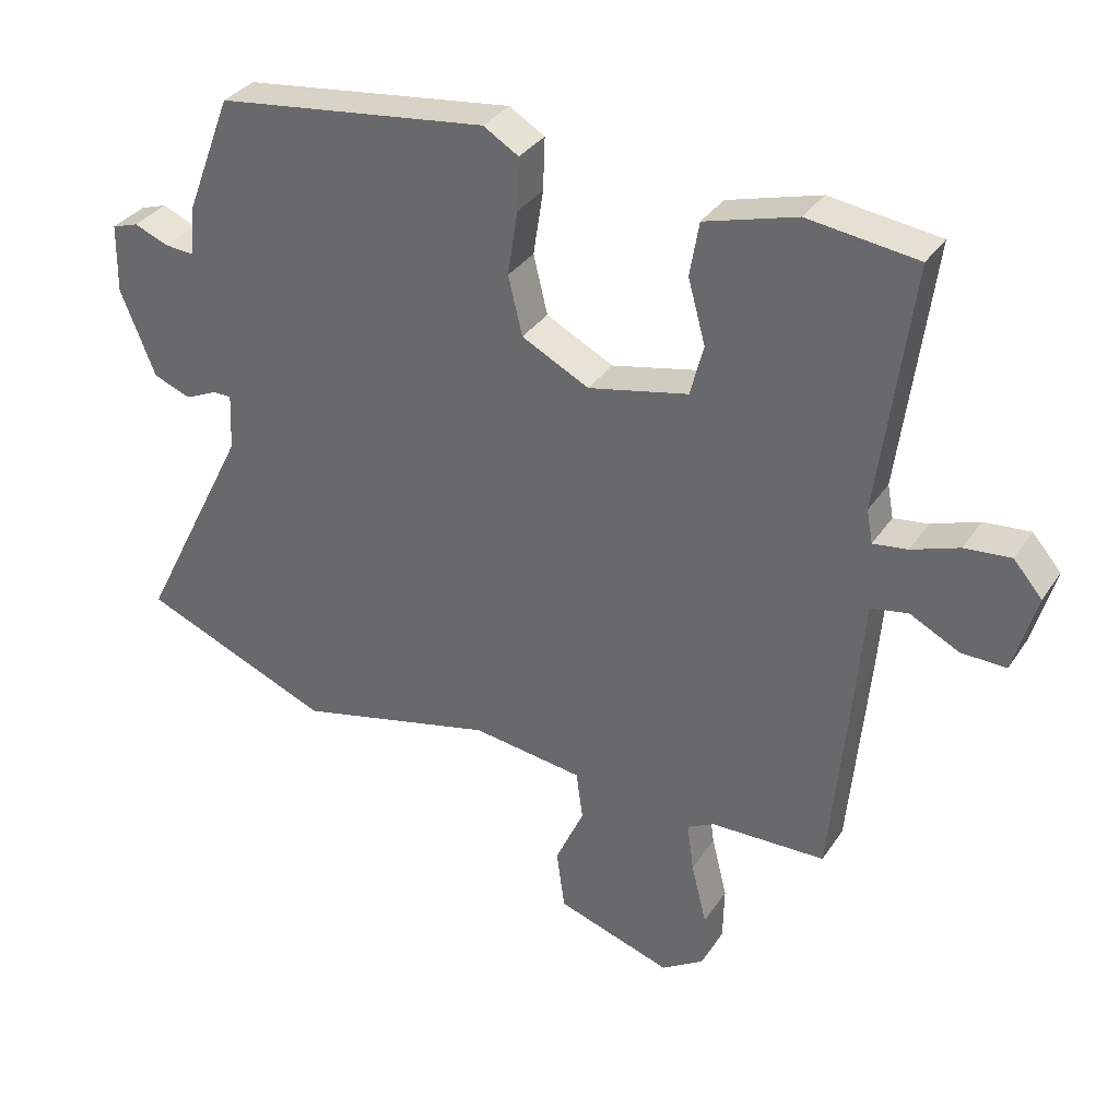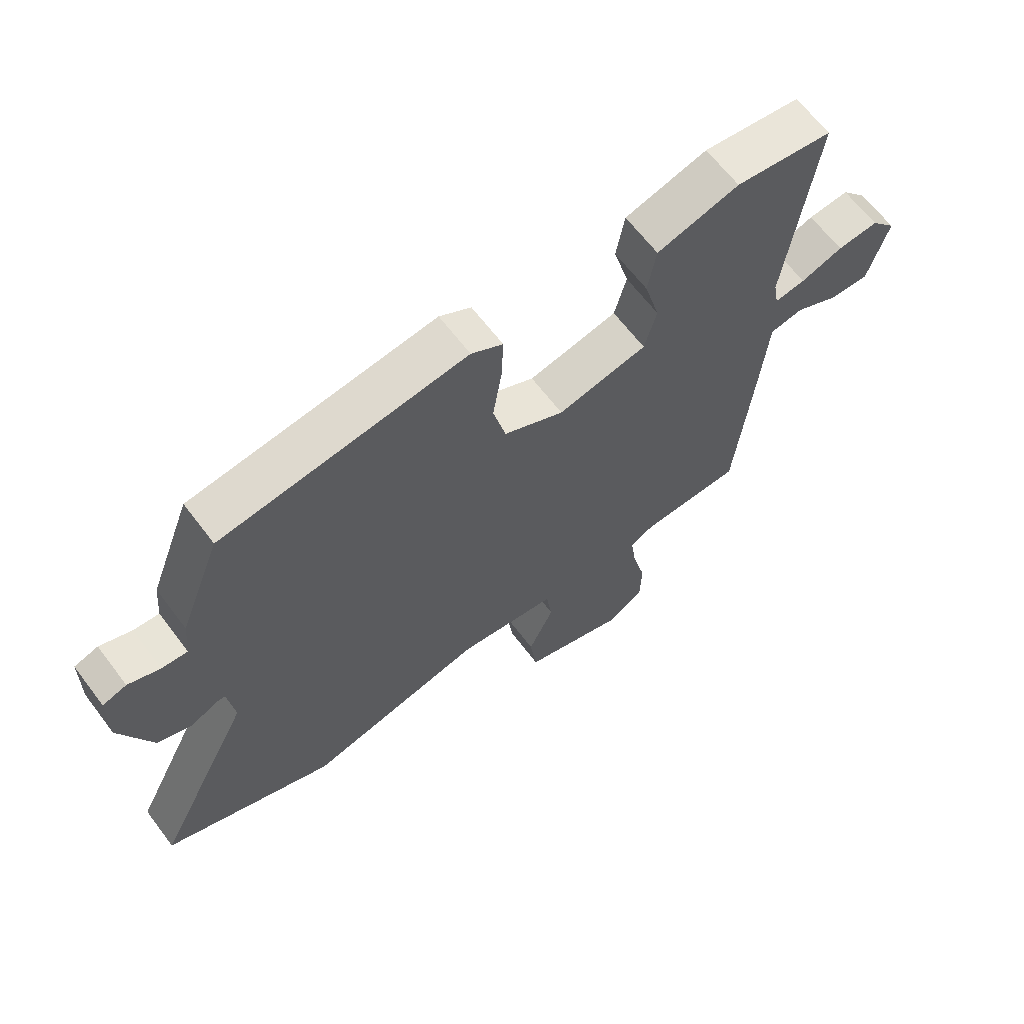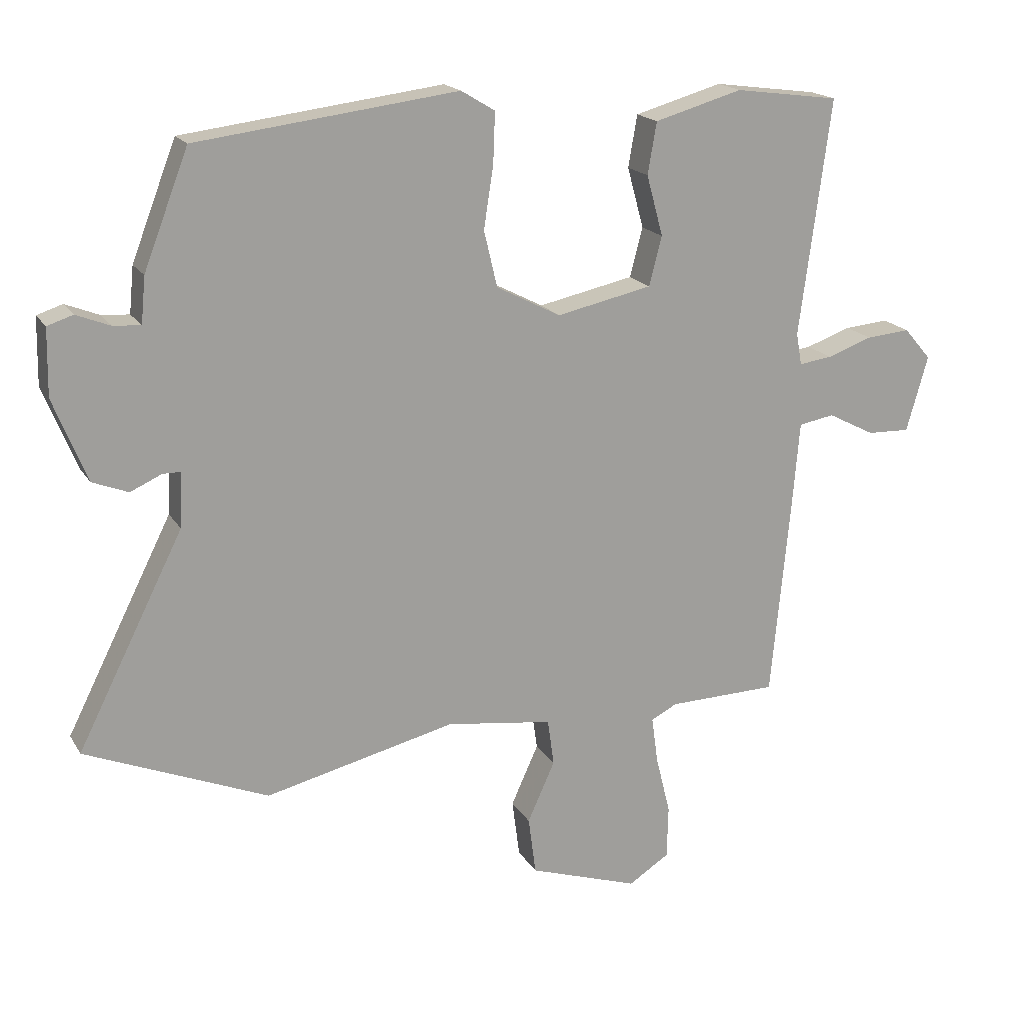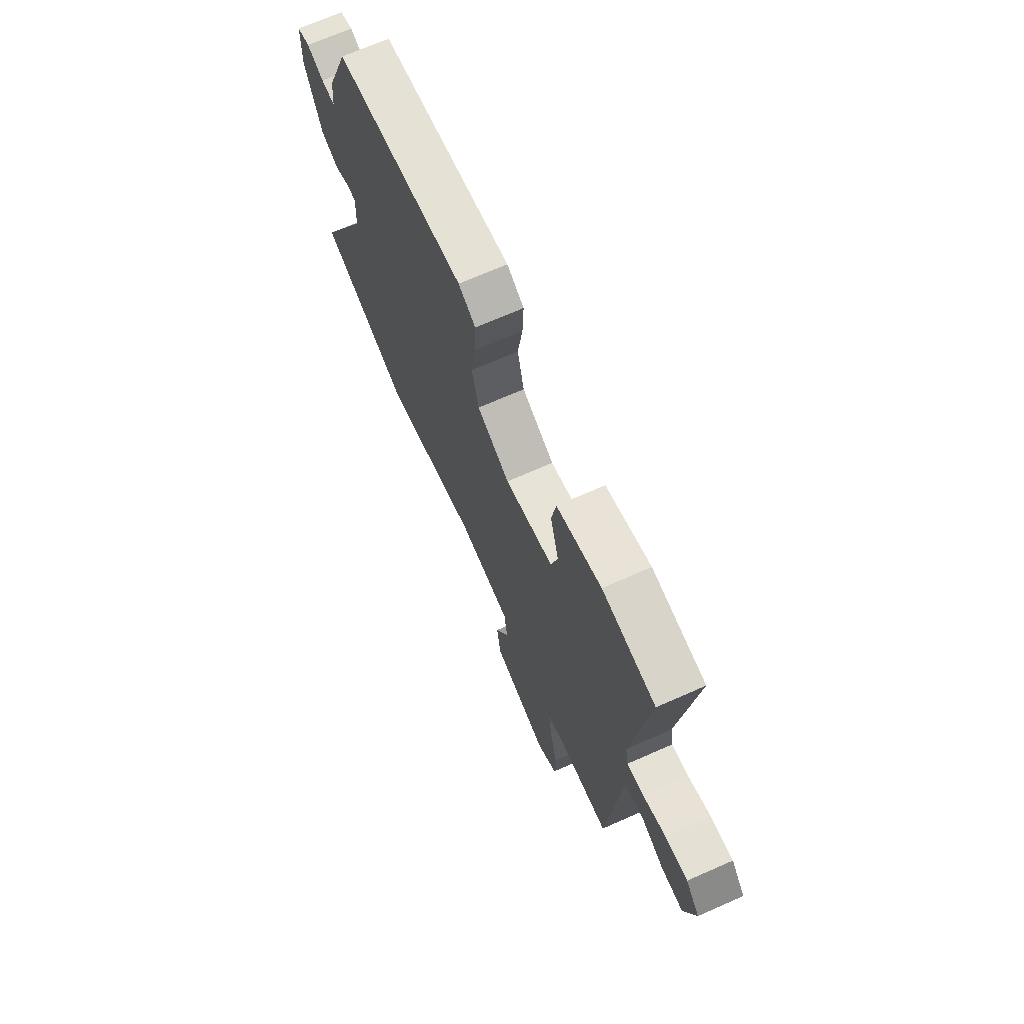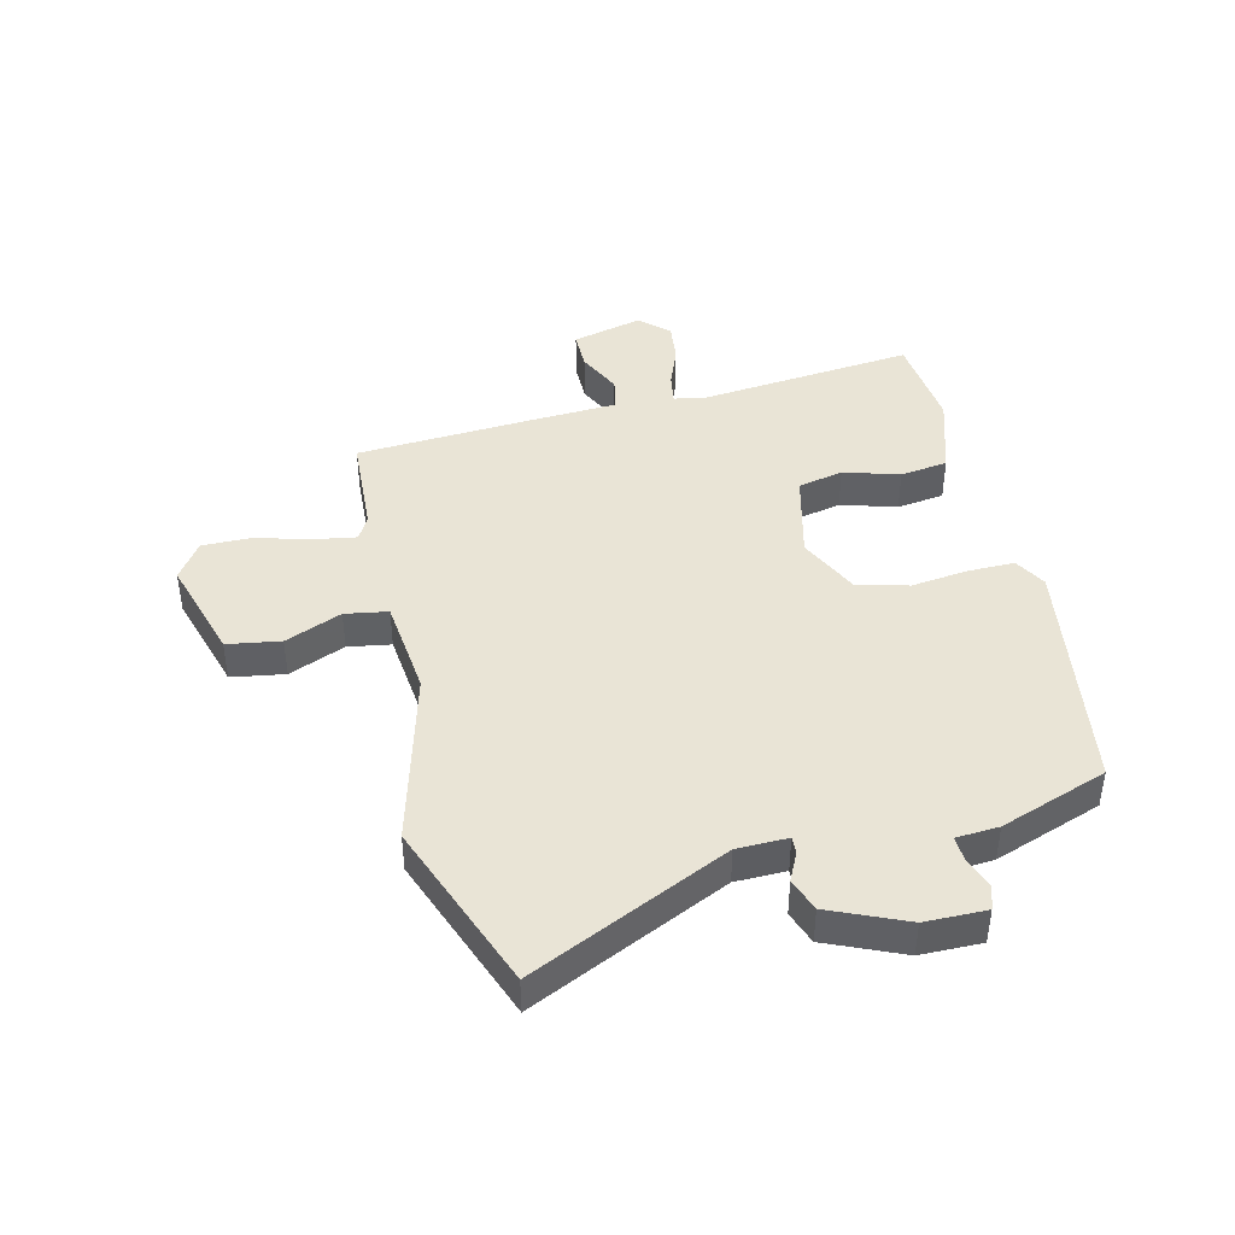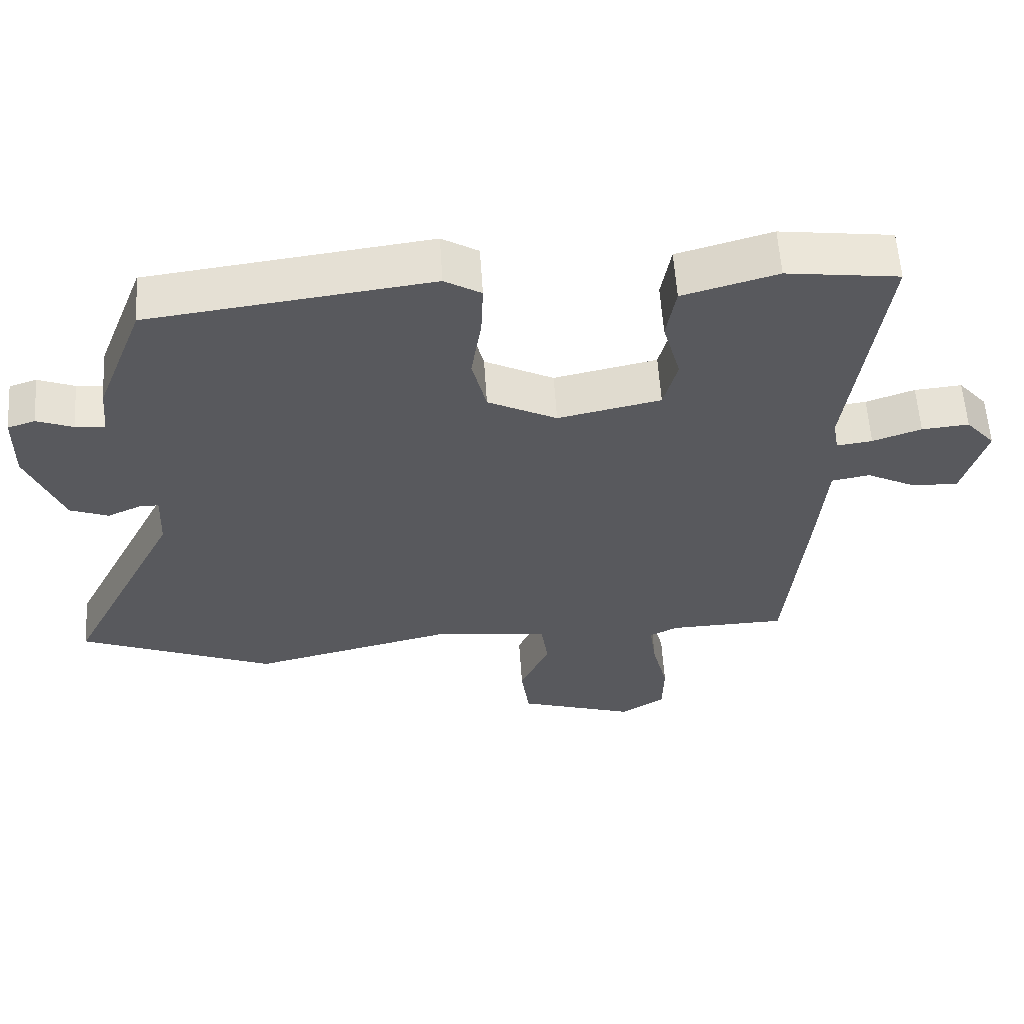
<metadata>
{"format":"obj","ext":"obj","renderer":"f3d","projection":"perspective","resolution":1024,"background":"white","views":[{"elev":33.6,"azim":28.6,"up":"+Z"},{"elev":64.9,"azim":-37.2,"up":"+Z"},{"elev":18.2,"azim":-22.1,"up":"+Z"},{"elev":69.5,"azim":66.1,"up":"+Z"},{"elev":42.7,"azim":-101.8,"up":"+Y"},{"elev":59.3,"azim":-3.8,"up":"+Z"}]}
</metadata>
<code>
v 0.547 0.07 0.472
v 0.498 0.07 0.102
v 0.507 0.07 0.052
v 0.559 0.07 0.059
v 0.63 0.07 0.084
v 0.699 0.07 0.09
v 0.742 0.07 0.04
v 0.708 0.07 -0.079
v 0.641 0.07 -0.077
v 0.567 0.07 -0.039
v 0.511 0.07 -0.049
v 0.499 0.07 -0.192
v 0.47 0.07 -0.497
v 0.298 0.07 -0.501
v 0.257 0.07 -0.522
v 0.267 0.07 -0.595
v 0.29 0.07 -0.688
v 0.288 0.07 -0.771
v 0.224 0.07 -0.812
v 0.051 0.07 -0.755
v 0.039 0.07 -0.664
v 0.082 0.07 -0.569
v 0.072 0.07 -0.496
v -0.095 0.07 -0.473
v -0.394 0.07 -0.544
v -0.68 0.07 -0.426
v -0.513 0.07 -0.095
v -0.509 0.07 -0.009
v -0.537 0.07 -0.009
v -0.586 0.07 -0.031
v -0.642 0.07 -0.009
v -0.694 0.07 0.121
v -0.692 0.07 0.225
v -0.652 0.07 0.238
v -0.599 0.07 0.217
v -0.556 0.07 0.214
v -0.549 0.07 0.286
v -0.479 0.07 0.467
v -0.07 0.07 0.518
v -0.017 0.07 0.486
v -0.02 0.07 0.407
v -0.035 0.07 0.31
v -0.014 0.07 0.222
v 0.087 0.07 0.17
v 0.237 0.07 0.202
v 0.257 0.07 0.279
v 0.231 0.07 0.374
v 0.245 0.07 0.455
v 0.383 0.07 0.494
v 0.547 0 0.472
v 0.498 0 0.102
v 0.507 0 0.052
v 0.559 0 0.059
v 0.63 0 0.084
v 0.699 0 0.09
v 0.742 0 0.04
v 0.708 0 -0.079
v 0.641 0 -0.077
v 0.567 0 -0.039
v 0.511 0 -0.049
v 0.499 0 -0.192
v 0.47 0 -0.497
v 0.298 0 -0.501
v 0.257 0 -0.522
v 0.267 0 -0.595
v 0.29 0 -0.688
v 0.288 0 -0.771
v 0.224 0 -0.812
v 0.051 0 -0.755
v 0.039 0 -0.664
v 0.082 0 -0.569
v 0.072 0 -0.496
v -0.095 0 -0.473
v -0.394 0 -0.544
v -0.68 0 -0.426
v -0.513 0 -0.095
v -0.509 0 -0.009
v -0.537 0 -0.009
v -0.586 0 -0.031
v -0.642 0 -0.009
v -0.694 0 0.121
v -0.692 0 0.225
v -0.652 0 0.238
v -0.599 0 0.217
v -0.556 0 0.214
v -0.549 0 0.286
v -0.479 0 0.467
v -0.07 0 0.518
v -0.017 0 0.486
v -0.02 0 0.407
v -0.035 0 0.31
v -0.014 0 0.222
v 0.087 0 0.17
v 0.237 0 0.202
v 0.257 0 0.279
v 0.231 0 0.374
v 0.245 0 0.455
v 0.383 0 0.494
f 46 47 48 49
f 45 46 49 1
f 39 40 41 42
f 37 38 39 42
f 36 37 42 43
f 32 33 34 35
f 32 35 36
f 29 30 31 32
f 28 29 32 36
f 24 25 26 27
f 23 24 27 28
f 19 20 21 22
f 19 22 23
f 16 17 18 19
f 15 16 19 23
f 14 15 23 28
f 11 12 13 14
f 7 8 9 10
f 7 10 11
f 4 5 6 7
f 3 4 7 11
f 2 3 11 14
f 45 1 2 14
f 28 36 43 44
f 14 28 44 45
f 98 97 96 95
f 50 98 95 94
f 91 90 89 88
f 91 88 87 86
f 92 91 86 85
f 84 83 82 81
f 85 84 81
f 81 80 79 78
f 85 81 78 77
f 76 75 74 73
f 77 76 73 72
f 71 70 69 68
f 72 71 68
f 68 67 66 65
f 72 68 65 64
f 77 72 64 63
f 63 62 61 60
f 59 58 57 56
f 60 59 56
f 56 55 54 53
f 60 56 53 52
f 63 60 52 51
f 63 51 50 94
f 93 92 85 77
f 94 93 77 63
f 1 50 51 2
f 2 51 52 3
f 3 52 53 4
f 4 53 54 5
f 5 54 55 6
f 6 55 56 7
f 7 56 57 8
f 8 57 58 9
f 9 58 59 10
f 10 59 60 11
f 11 60 61 12
f 12 61 62 13
f 13 62 63 14
f 14 63 64 15
f 15 64 65 16
f 16 65 66 17
f 17 66 67 18
f 18 67 68 19
f 19 68 69 20
f 20 69 70 21
f 21 70 71 22
f 22 71 72 23
f 23 72 73 24
f 24 73 74 25
f 25 74 75 26
f 26 75 76 27
f 27 76 77 28
f 28 77 78 29
f 29 78 79 30
f 30 79 80 31
f 31 80 81 32
f 32 81 82 33
f 33 82 83 34
f 34 83 84 35
f 35 84 85 36
f 36 85 86 37
f 37 86 87 38
f 38 87 88 39
f 39 88 89 40
f 40 89 90 41
f 41 90 91 42
f 42 91 92 43
f 43 92 93 44
f 44 93 94 45
f 45 94 95 46
f 46 95 96 47
f 47 96 97 48
f 48 97 98 49
f 49 98 50 1

</code>
